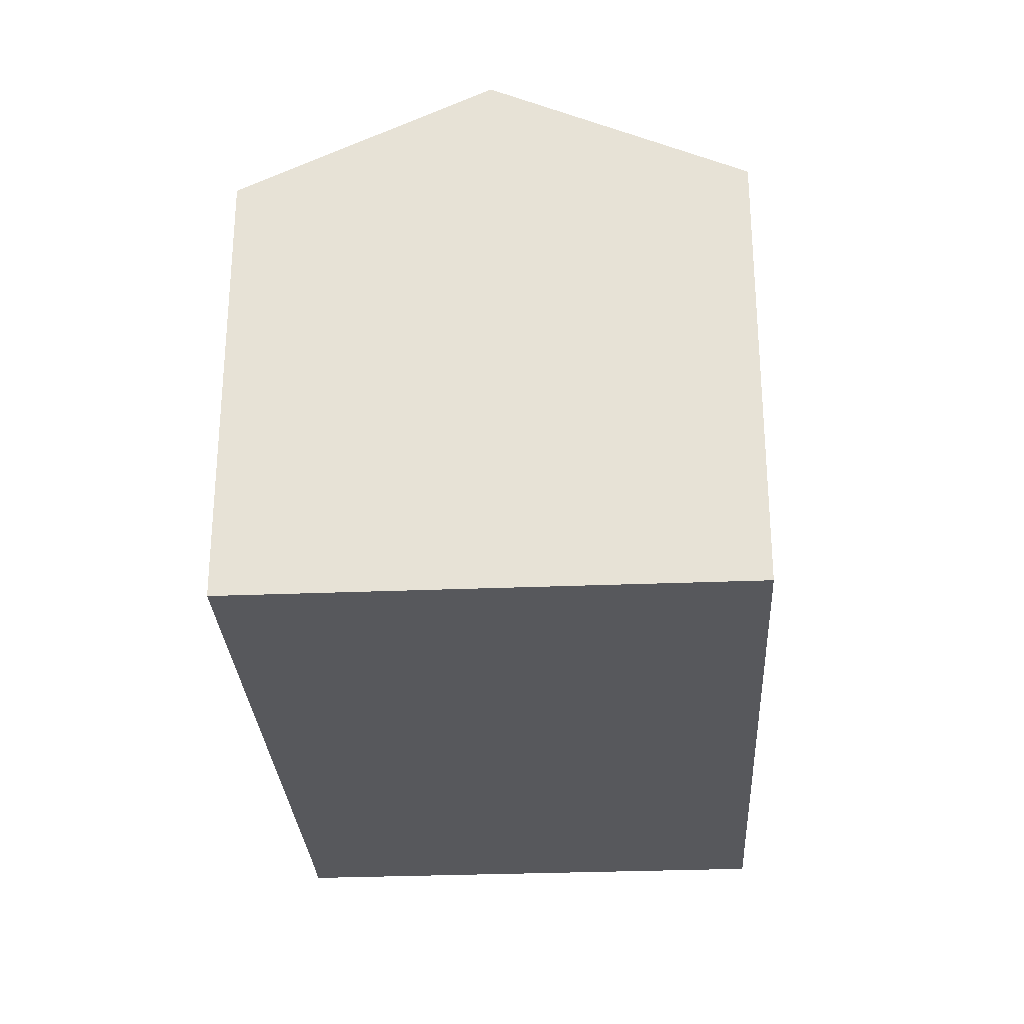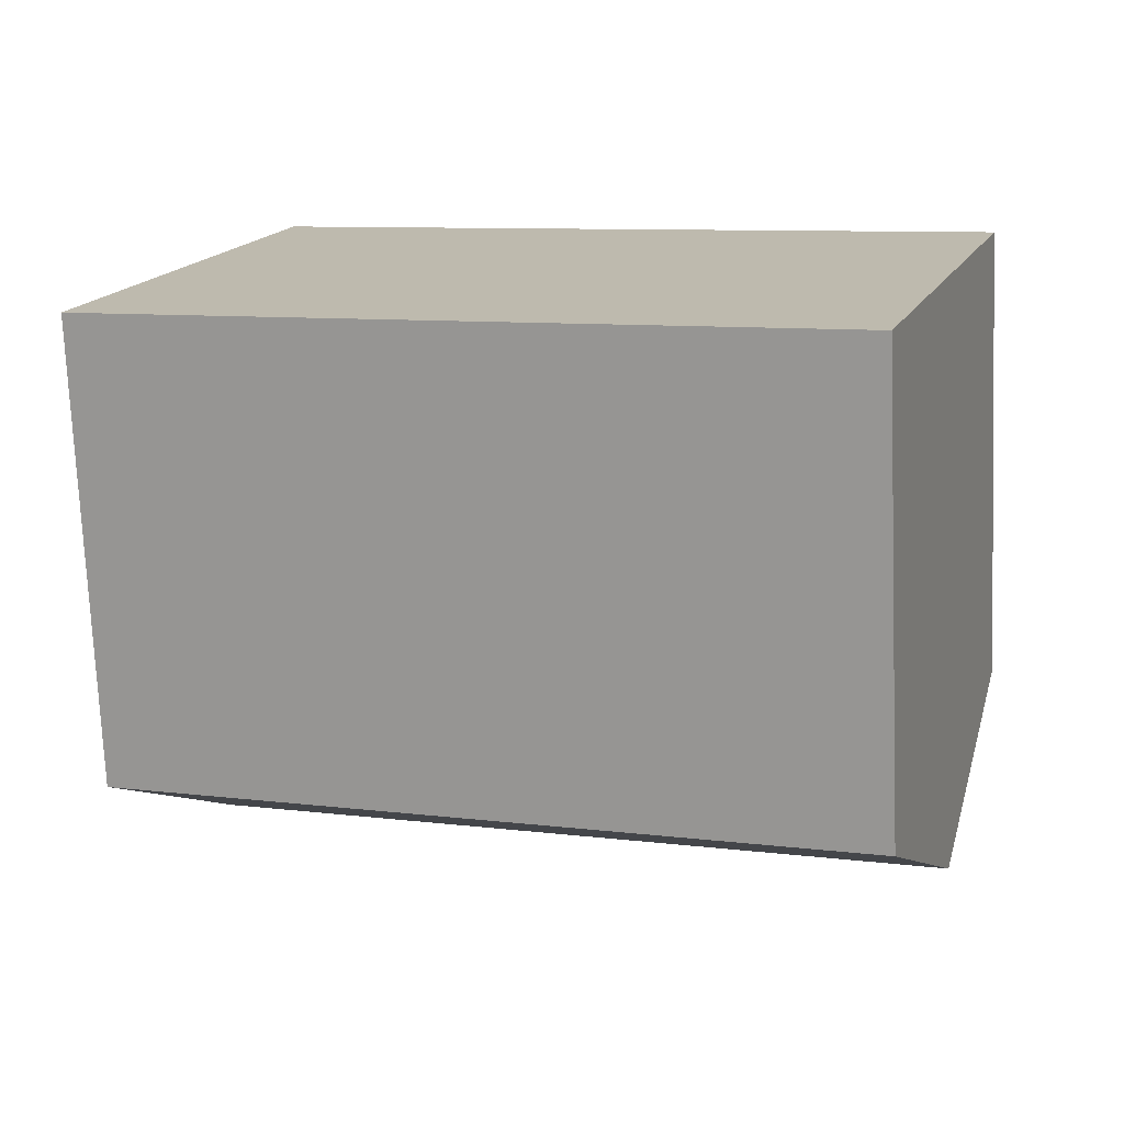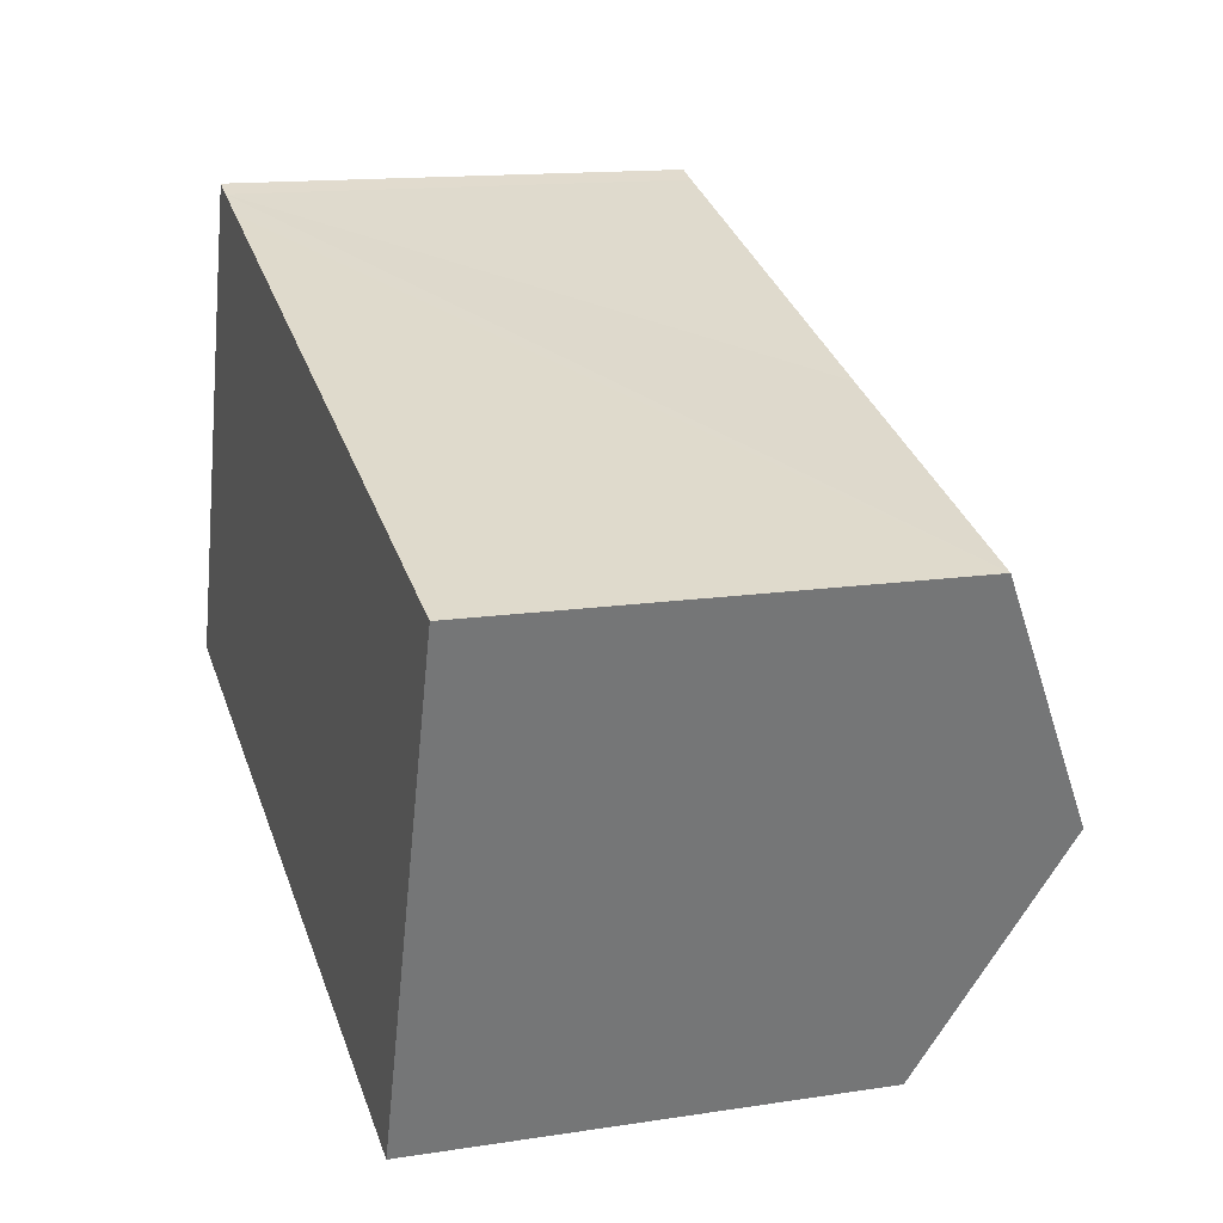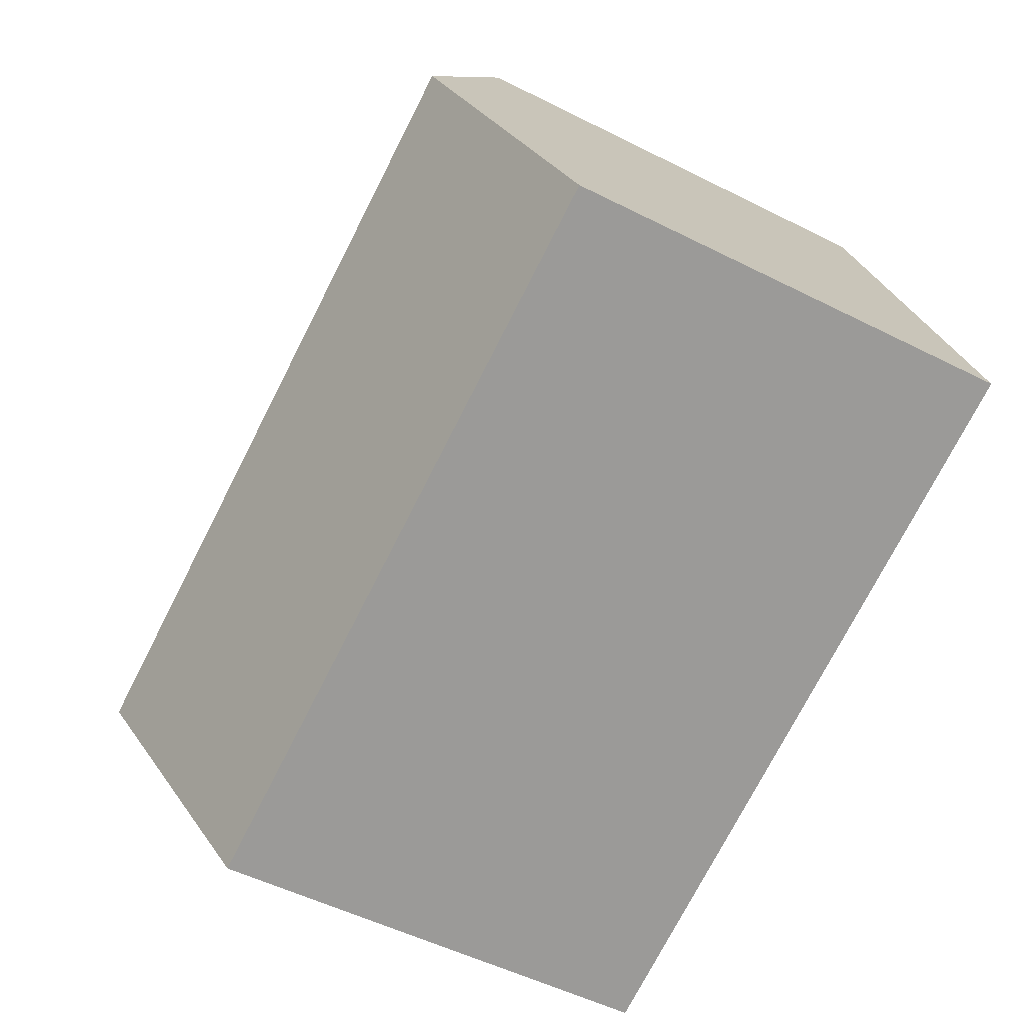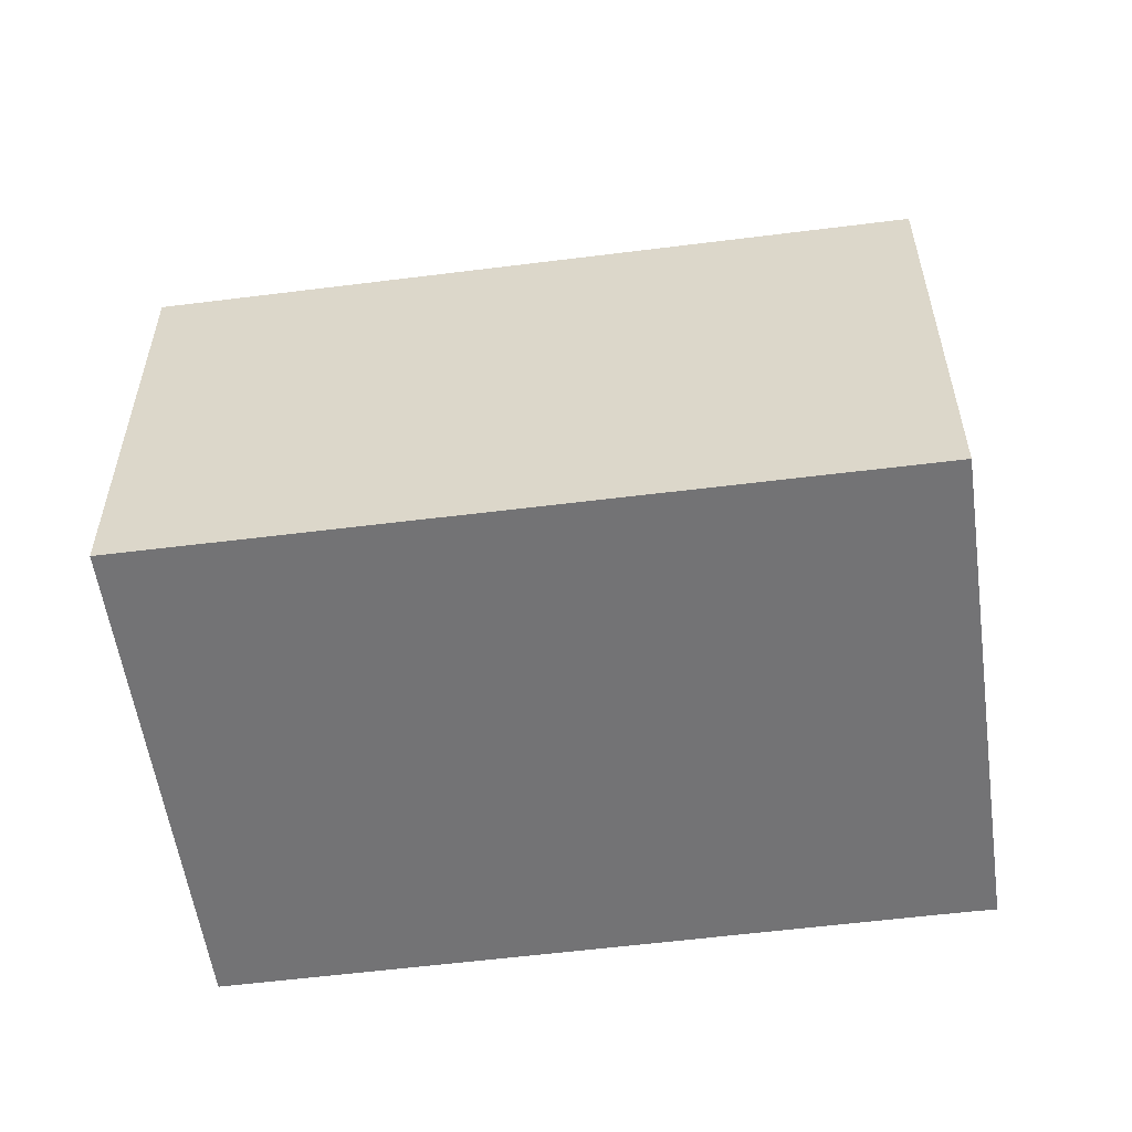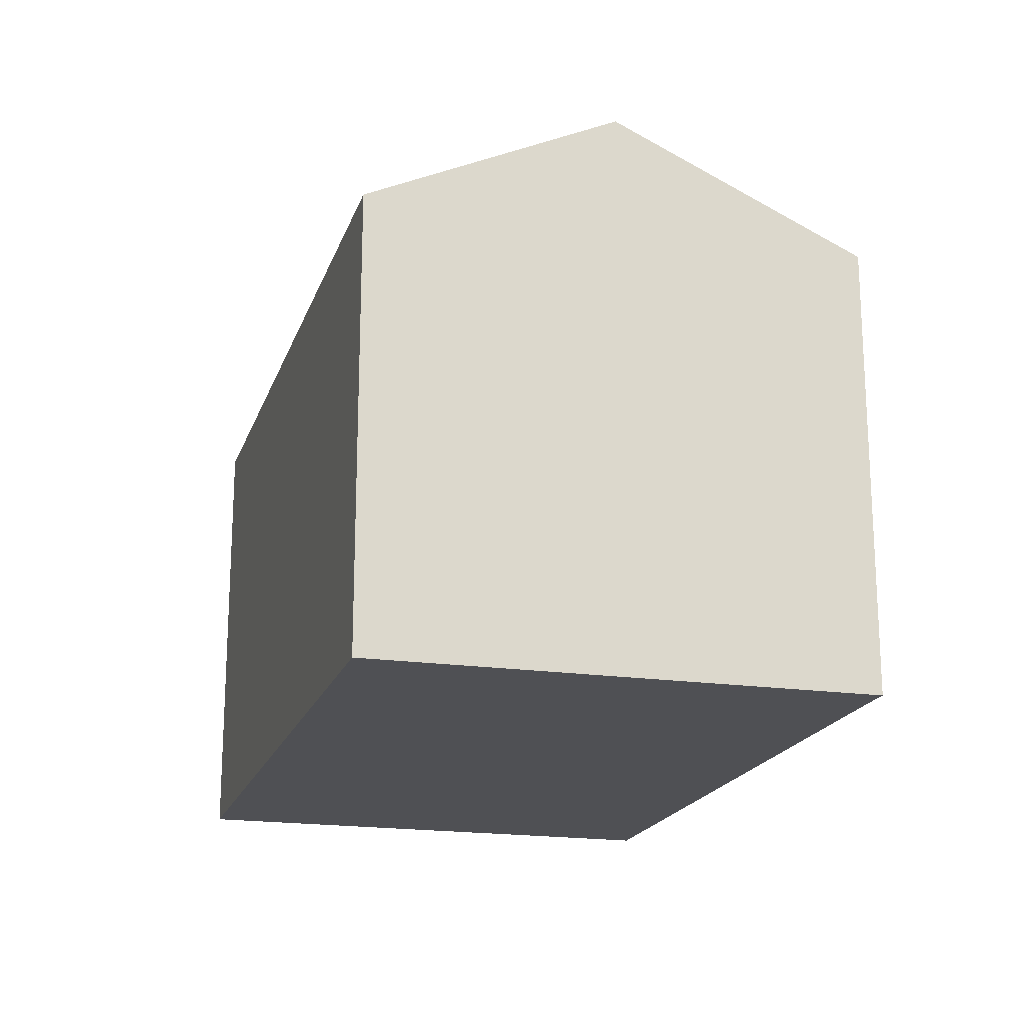
<metadata>
{"format":"obj","ext":"obj","renderer":"f3d","projection":"perspective","resolution":1024,"background":"white","views":[{"elev":-28.8,"azim":112.0,"up":"+Y"},{"elev":-74.1,"azim":2.4,"up":"+Z"},{"elev":14.1,"azim":71.1,"up":"+Z"},{"elev":-52.1,"azim":-118.6,"up":"+Z"},{"elev":-56.0,"azim":-153.6,"up":"+Y"},{"elev":-19.1,"azim":-87.0,"up":"+Y"}]}
</metadata>
<code>
v  4.127 8.402 -1.416
v  14.71 10.54 -0.052
v  13.21 8.389 -4.531
v  1.474 10.54 4.44
v  0 8.408 5.148e-16
v  3.358 8.4 8.76
v  2.957 8.396 8.906
v  4.127 8.402 8.496
v  8.54 8.408 6.982
v  10.66 8.411 6.255
v  16.19 8.396 4.411
v  3.358 -5.364e-16 8.76
v  2.957 -5.453e-16 8.906
v  4.127 -5.202e-16 8.496
v  16.19 -2.701e-16 4.411
v  8.54 -4.275e-16 6.982
v  10.66 -3.83e-16 6.255
v  13.21 2.774e-16 -4.531
v  14.71 3.184e-18 -0.052
v  4.127 8.67e-17 -1.416
v  0 0 0
v  1.474 -2.719e-16 4.44
g defaultobject
f 1 2 3
f 2 1 4
f 4 1 5
f 6 4 7
f 4 6 2
f 2 6 8
f 2 8 9
f 2 9 10
f 2 10 11
f 7 12 6
f 12 7 13
f 12 8 6
f 8 12 9
f 9 12 10
f 10 12 11
f 11 12 14
f 11 14 15
f 15 14 16
f 15 16 17
f 15 2 11
f 2 15 3
f 3 15 18
f 18 15 19
f 18 1 3
f 1 18 20
f 1 20 5
f 5 20 21
f 5 7 4
f 7 5 13
f 13 5 22
f 22 5 21
f 17 19 15
f 19 17 18
f 18 17 16
f 18 16 20
f 20 16 14
f 20 14 12
f 20 12 13
f 20 13 22
f 20 22 21

</code>
